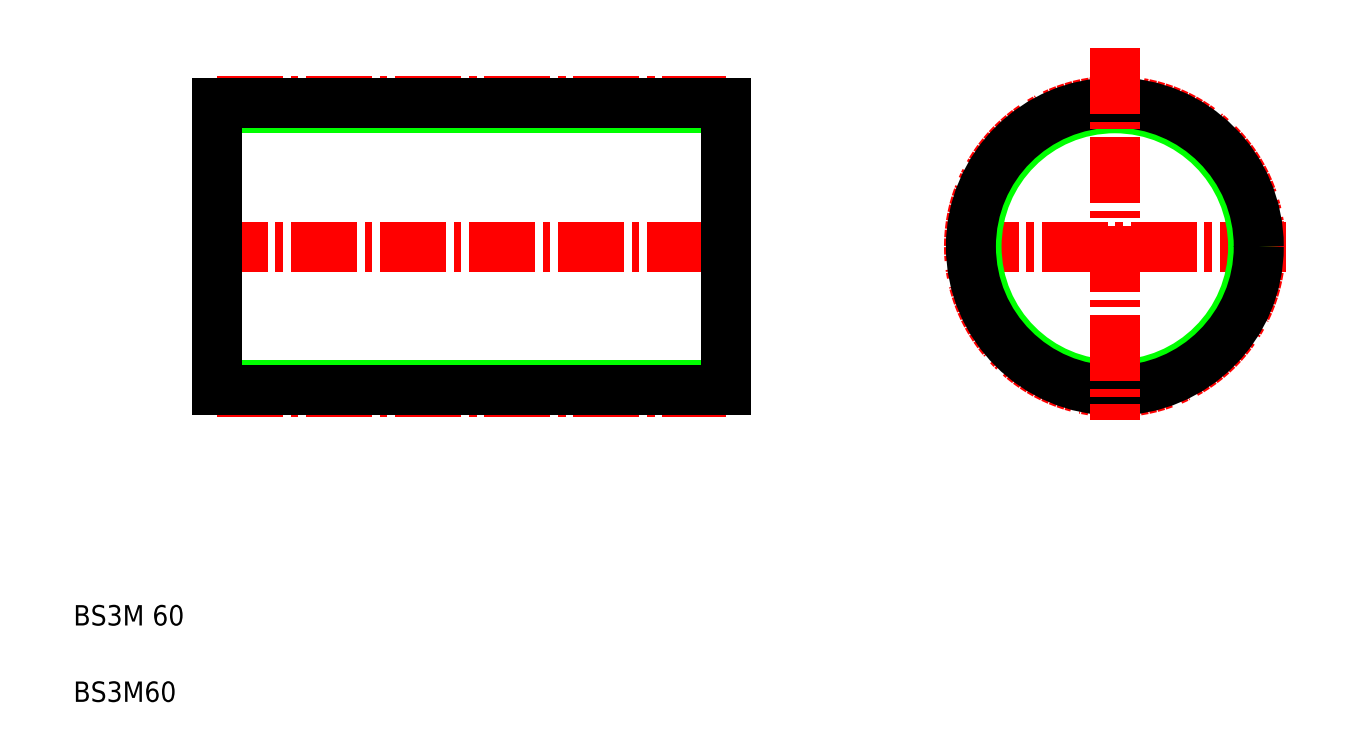
<metadata>
{"format":"dxf","ext":"dxf","renderer":"ezdxf+matplotlib","layout":"modelspace","background":"white","min_lineweight":24,"dpi":150}
</metadata>
<code>
0
SECTION
2
ENTITIES
0
LINE
8
CENTER
10
182.6
20
99.42
30
0
11
249.7
21
99.42
31
0
0
CIRCLE
8
CENTER
10
214.5
20
99.42
30
0
40
28.65
0
CIRCLE
8
0
10
214.5
20
99.42
30
0
40
27.16
0
CIRCLE
8
0
10
214.5
20
99.42
30
0
40
28.27
0
LINE
8
CENTER
10
35.16
20
99.42
30
0
11
141.2
21
99.42
31
0
0
LINE
8
CENTER
10
38.16
20
128.1
30
0
11
138.2
21
128.1
31
0
0
LINE
8
CENTER
10
38.16
20
70.77
30
0
11
138.2
21
70.77
31
0
0
LINE
8
0
10
38.16
20
72.26
30
0
11
138.2
21
72.26
31
0
0
LINE
8
0
10
38.16
20
126.6
30
0
11
138.2
21
126.6
31
0
0
LINE
8
0
10
38.16
20
71.15
30
0
11
138.2
21
71.15
31
0
0
LINE
8
0
10
38.16
20
127.7
30
0
11
138.2
21
127.7
31
0
0
TEXT
8
0
10
10
20
25
30
0
40
4
1
BS3M 60
0
TEXT
8
0
10
10
20
10
30
0
40
4
1
BS3M60
0
LINE
8
0
10
38.16
20
127.7
30
0
11
38.16
21
71.15
31
0
0
LINE
8
0
10
38.16
20
99.42
30
0
11
38.16
21
99.42
31
0
0
LINE
8
0
10
38.16
20
113.6
30
0
11
38.16
21
113.6
31
0
0
LINE
8
0
10
138.2
20
127.7
30
0
11
138.2
21
71.15
31
0
0
LINE
8
CENTER
10
214.5
20
138.5
30
0
11
214.5
21
65.34
31
0
0
ENDSEC
0
EOF

</code>
